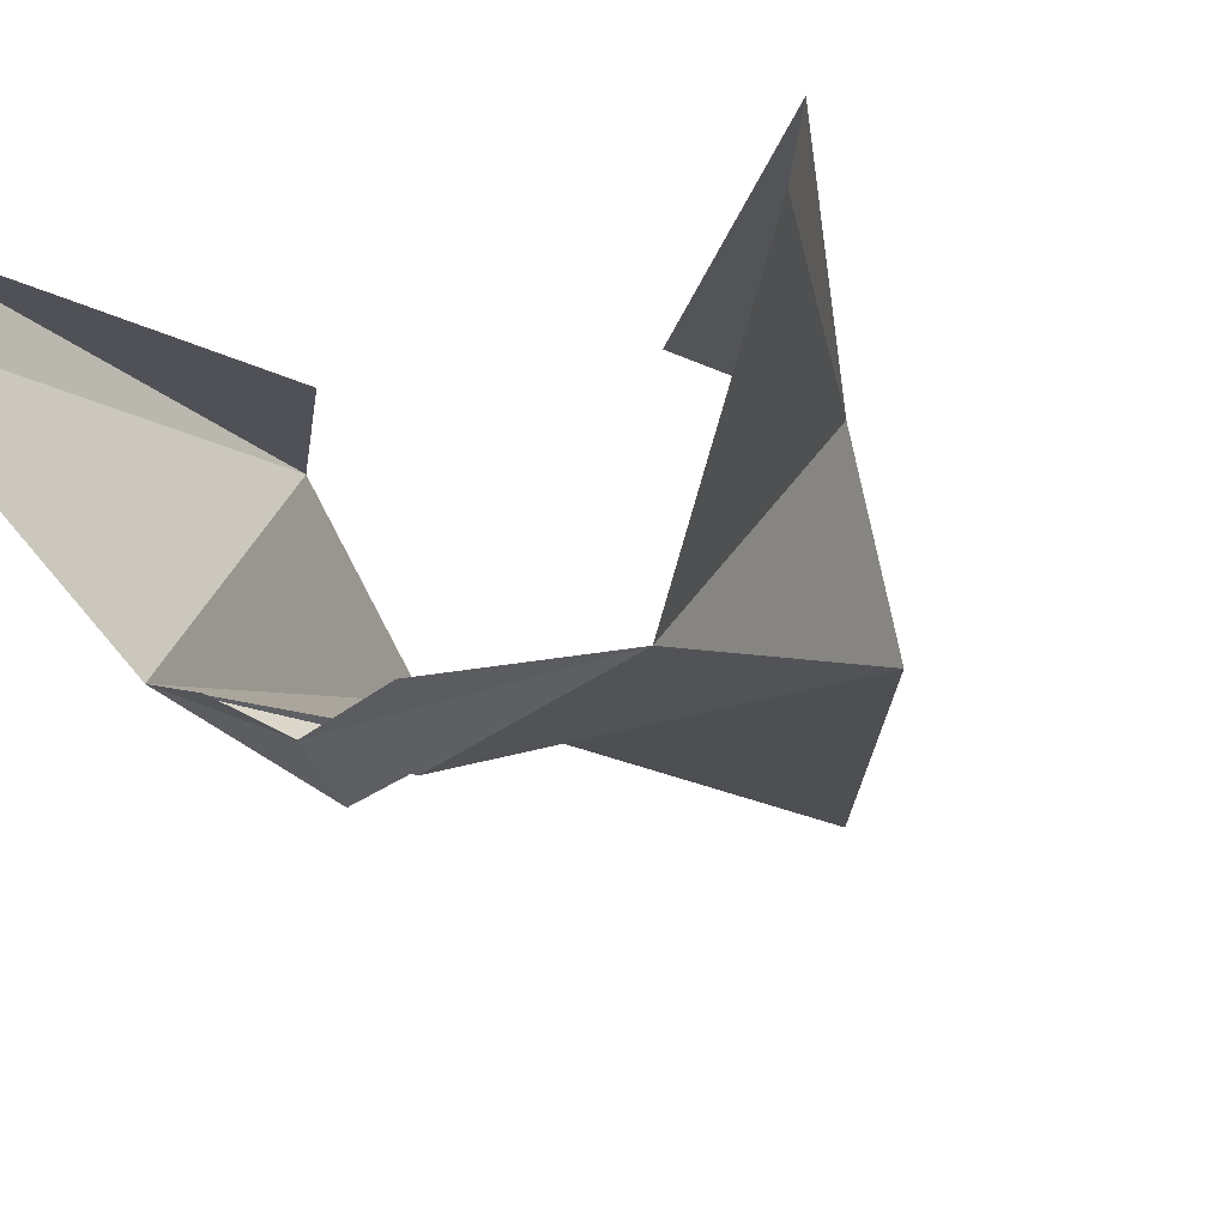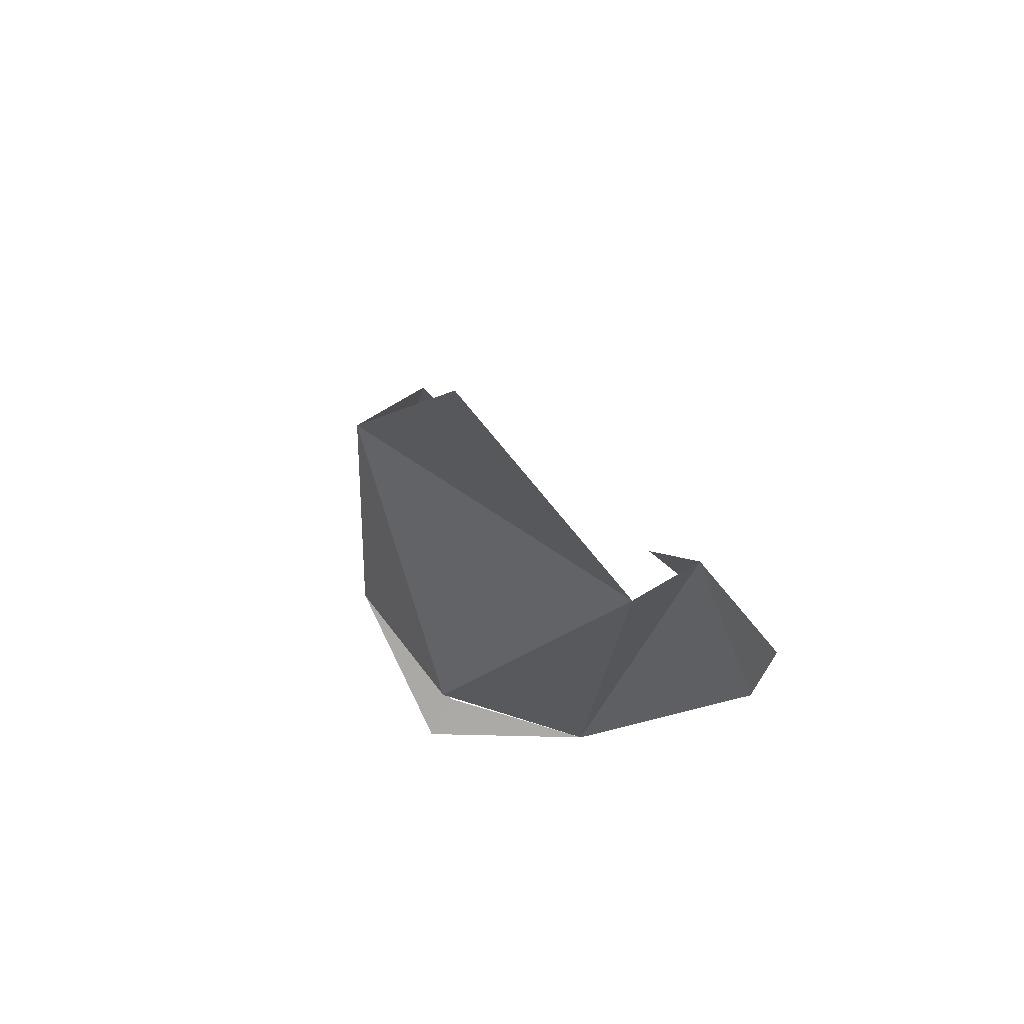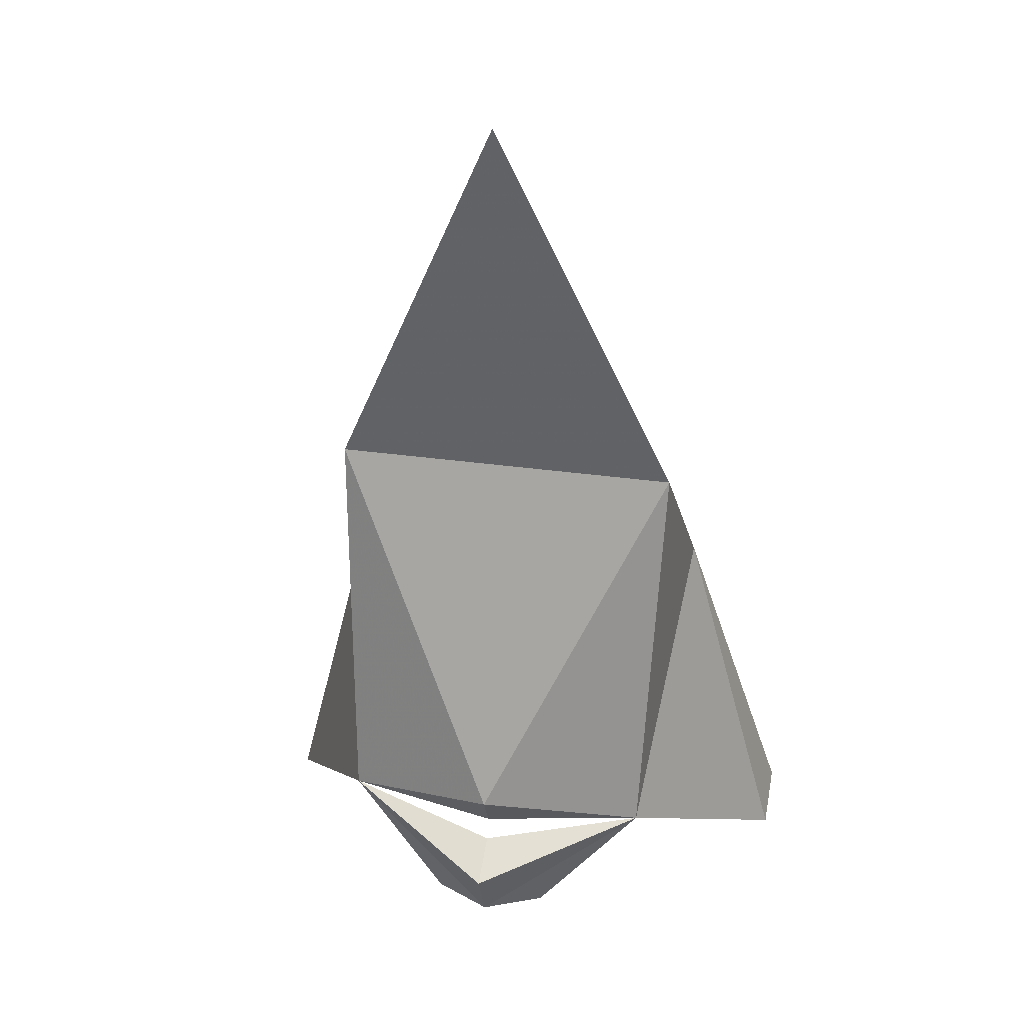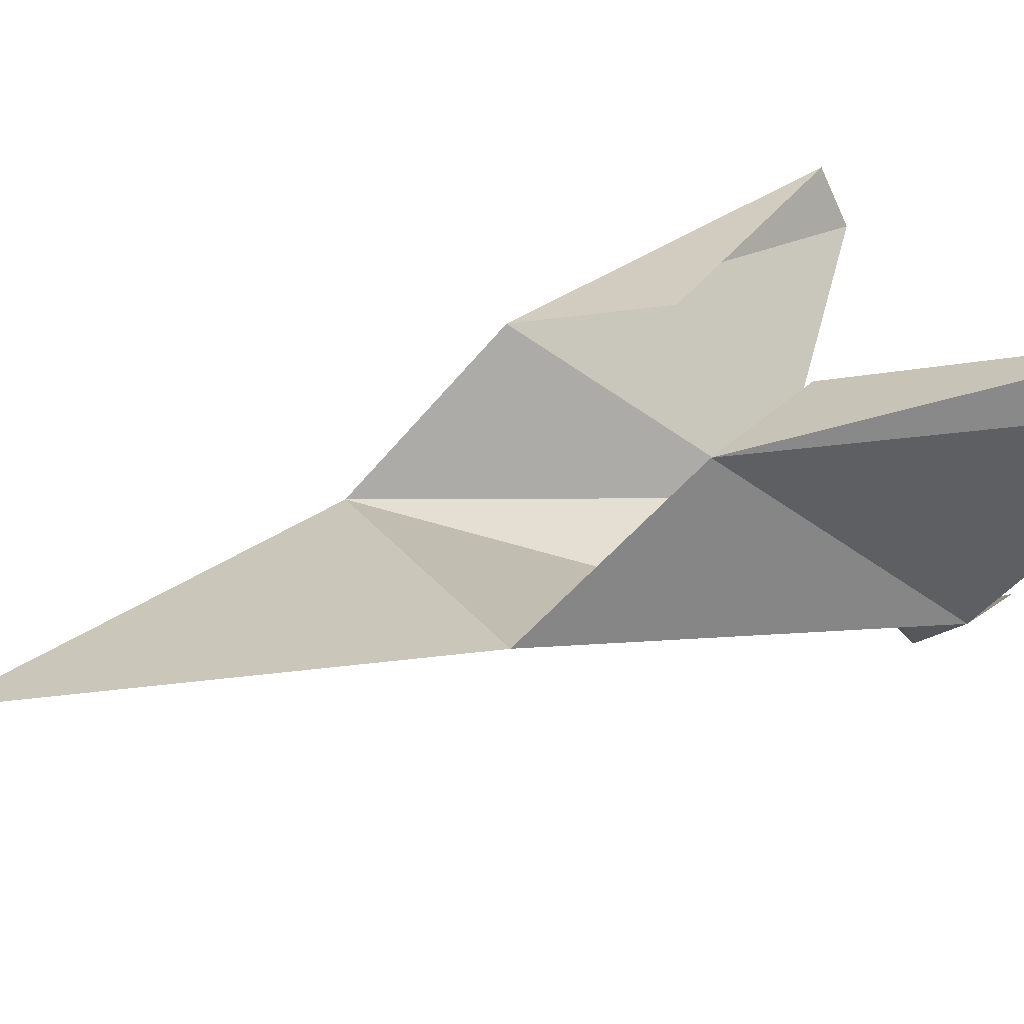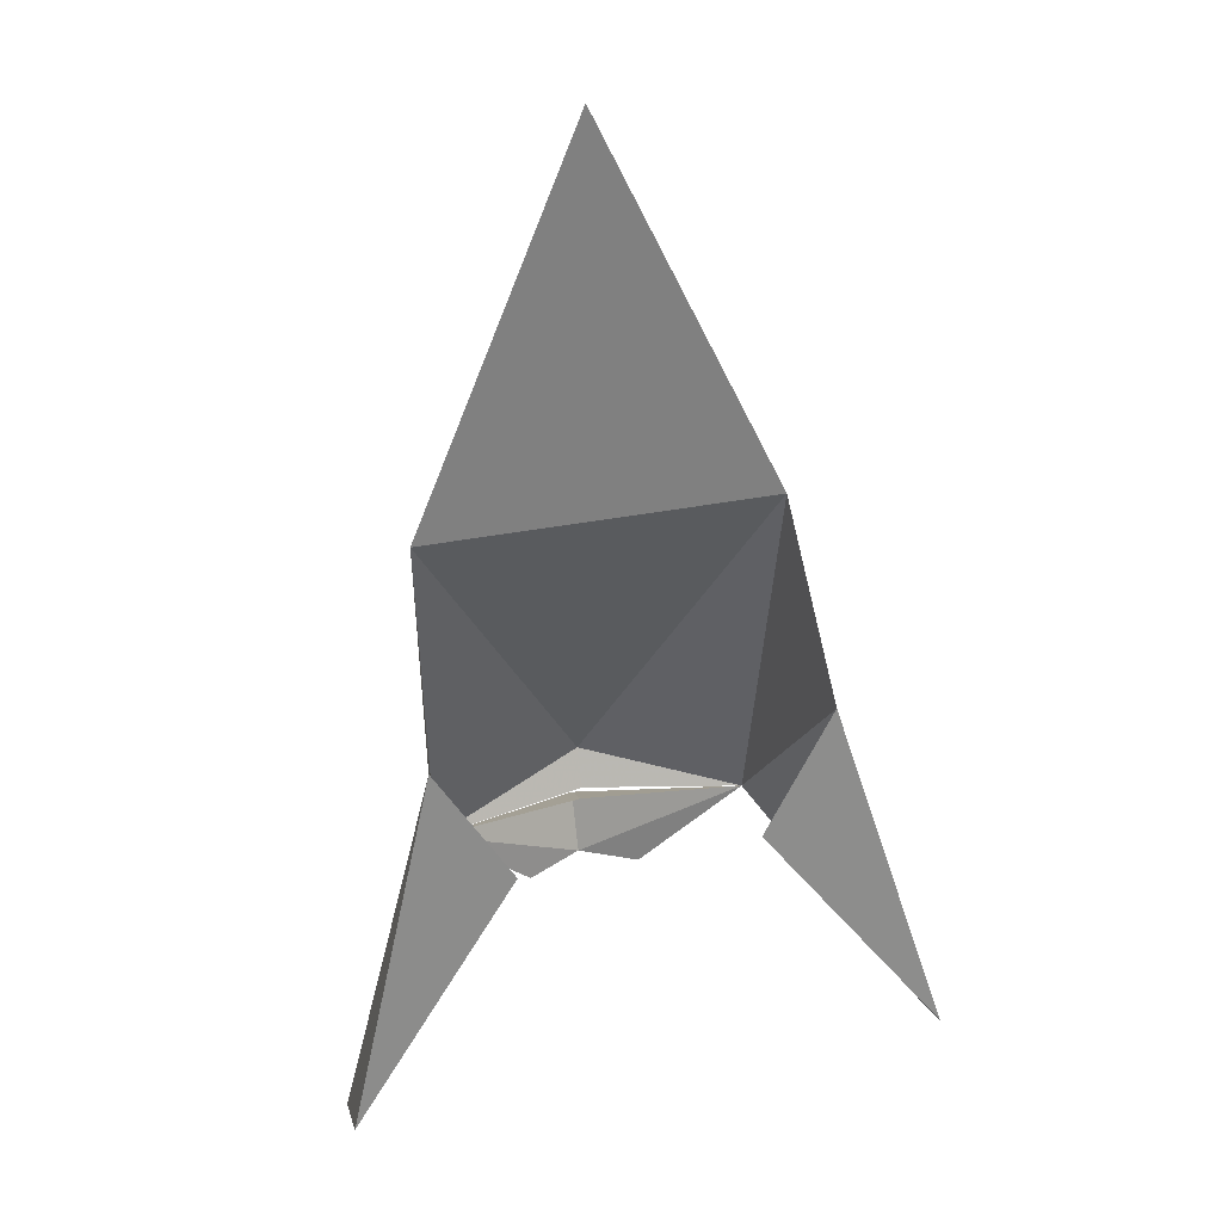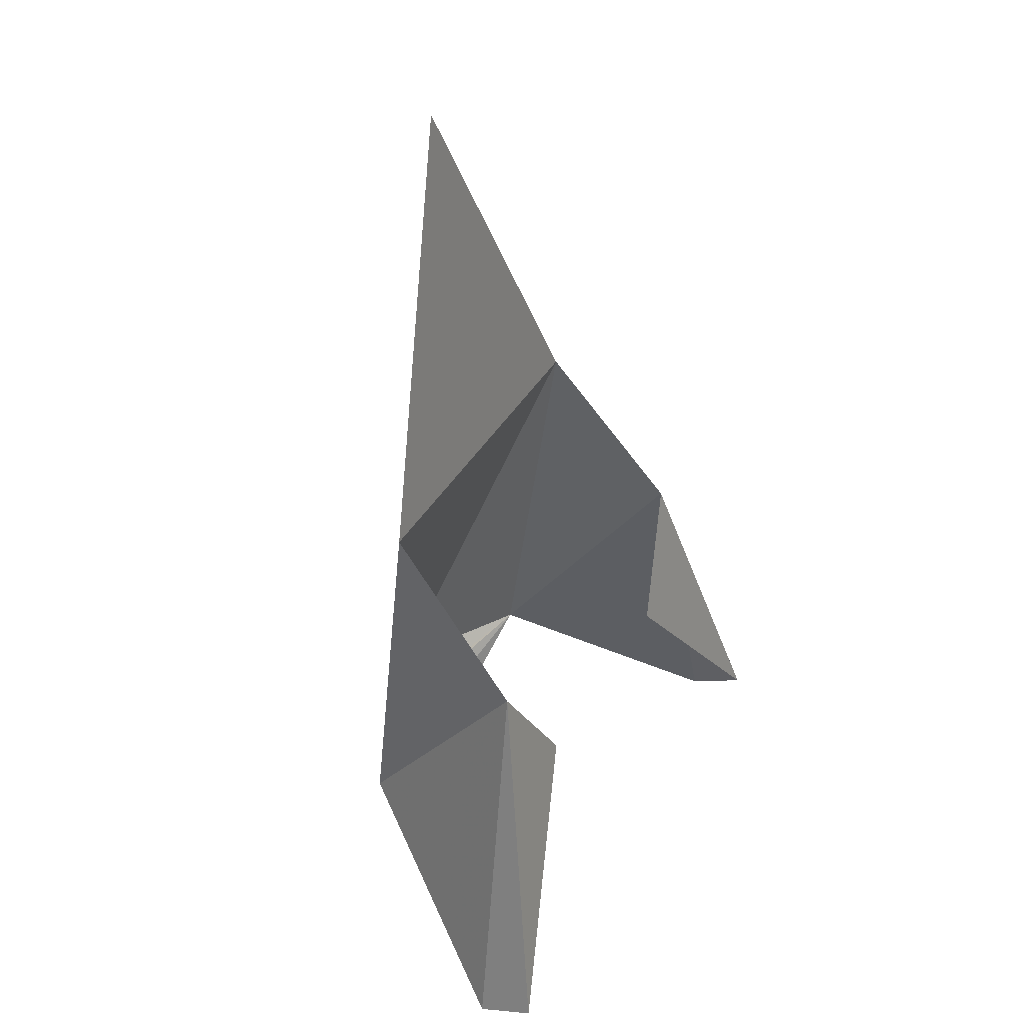
<metadata>
{"format":"obj","ext":"obj","renderer":"f3d","projection":"perspective","resolution":1024,"background":"white","views":[{"elev":-10.9,"azim":22.9,"up":"+Z"},{"elev":68.2,"azim":-145.6,"up":"+Y"},{"elev":29.7,"azim":-167.8,"up":"+Y"},{"elev":20.1,"azim":-113.3,"up":"+Z"},{"elev":37.9,"azim":-13.8,"up":"+Y"},{"elev":40.3,"azim":-62.1,"up":"+Y"}]}
</metadata>
<code>
o idk/male/jaw/long/chat
v 0 10 -52
v -22 17 -40
v 0 14 -46
v 22 17 -40
v 0 2 -48
v -8 2 -44
v 8 2 -44
v 0 22 -48
v 24 72 -33
v 26 51 -15
v 40 -2 -12
v 40 2 -4
v 16 34 -12
v -24 72 -33
v -26 51 -15
v -40 -2 -12
v -40 2 -4
v -16 34 -12
v 0 17 -45
v 0 125 -40
f 1 2 3
f 1 3 4
f 1 4 5
f 1 5 2
f 2 5 6
f 5 4 7
f 4 8 9
f 4 9 10
f 4 10 11
f 11 10 10
f 11 10 12
f 12 10 13
f 14 8 2
f 14 2 15
f 15 2 16
f 15 16 17
f 15 17 18
f 4 19 8
f 8 19 2
f 15 16 15
f 8 14 9
f 9 14 20

</code>
